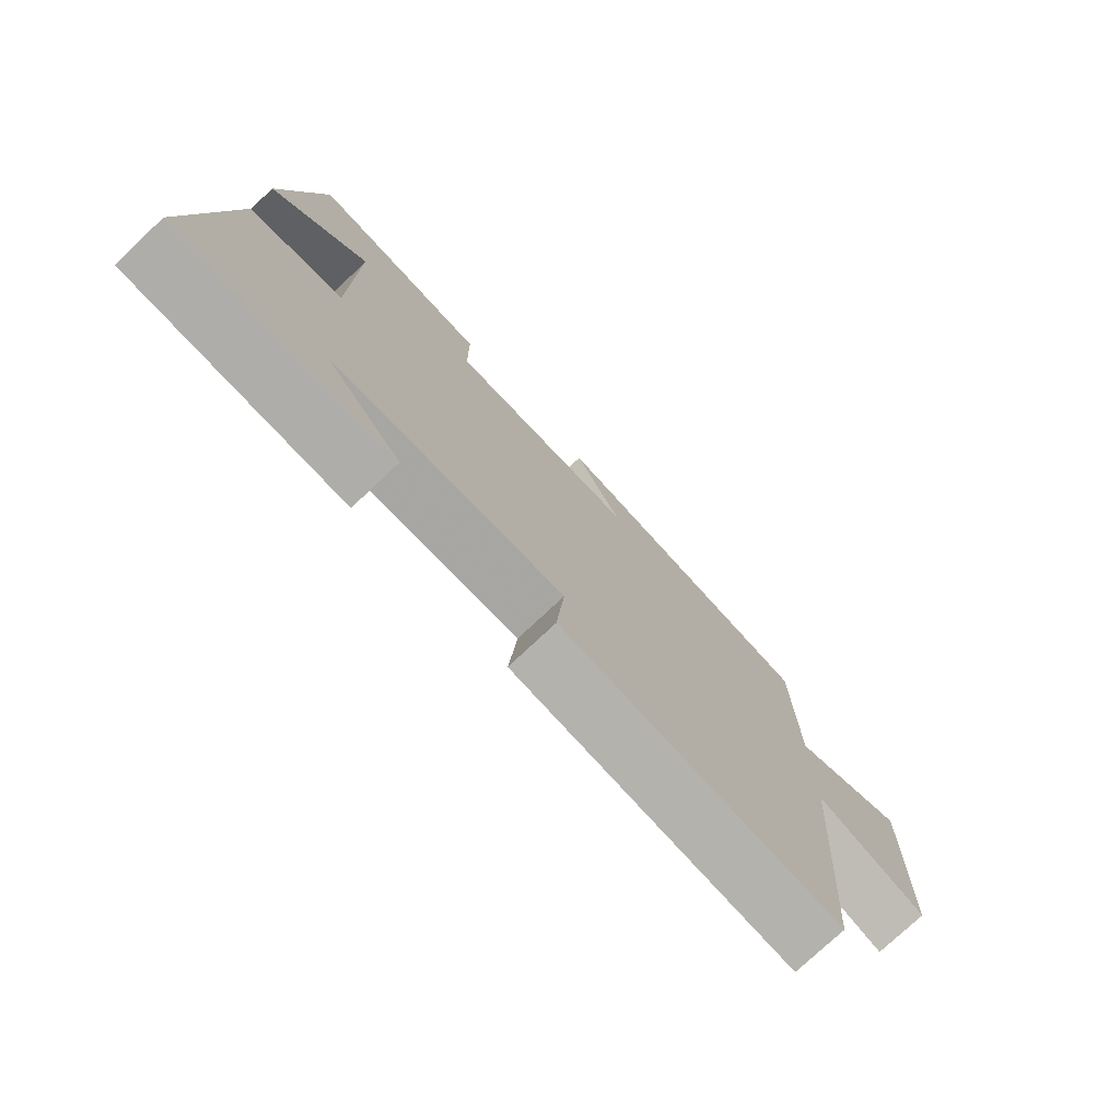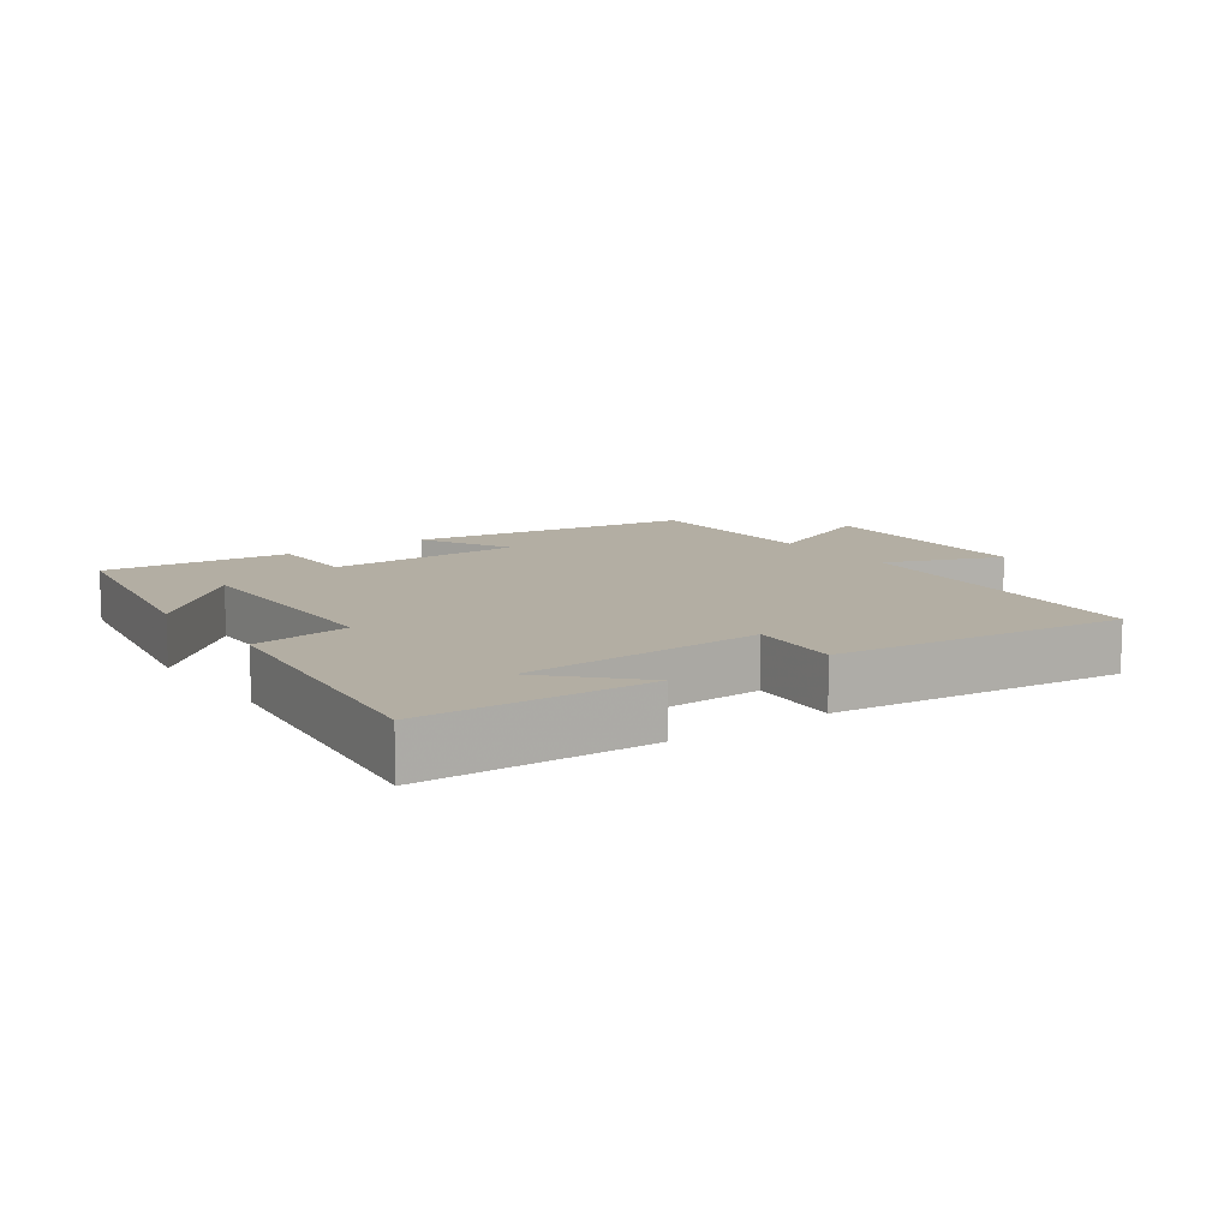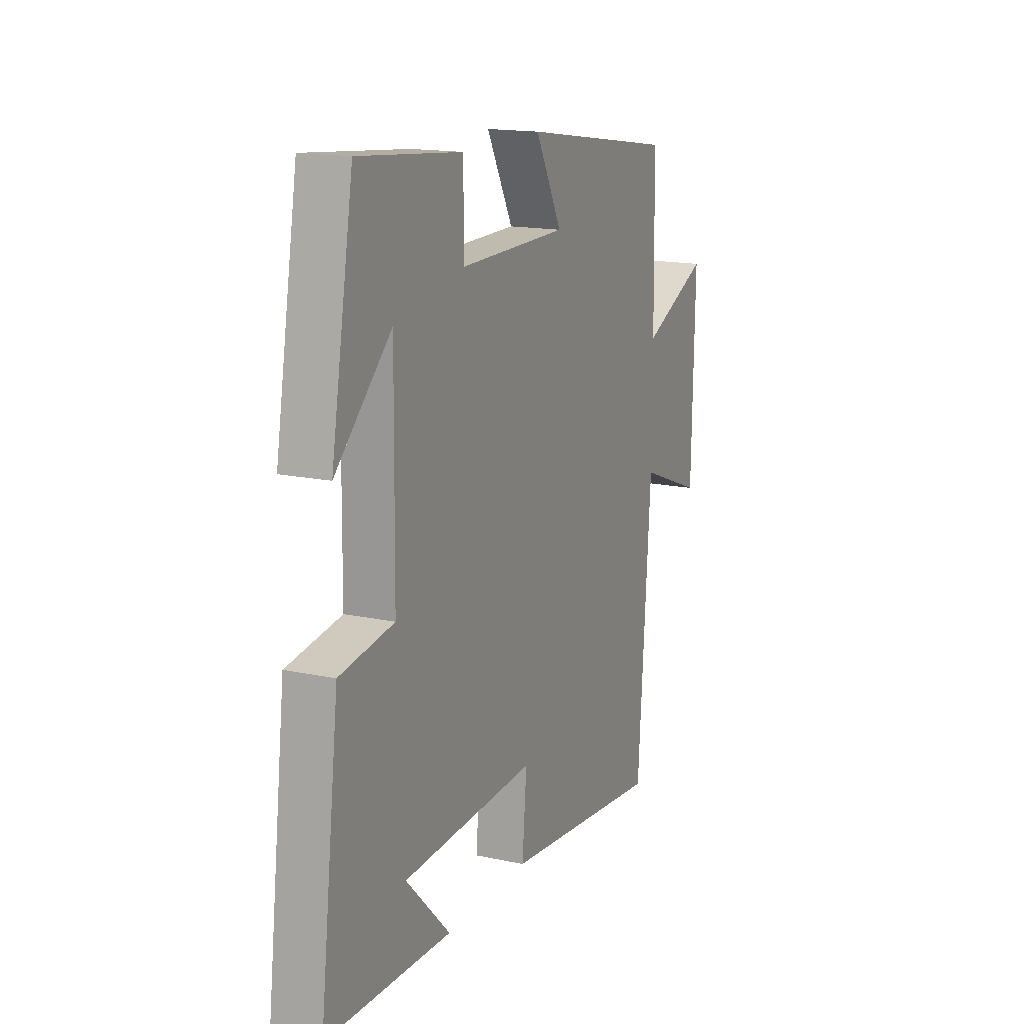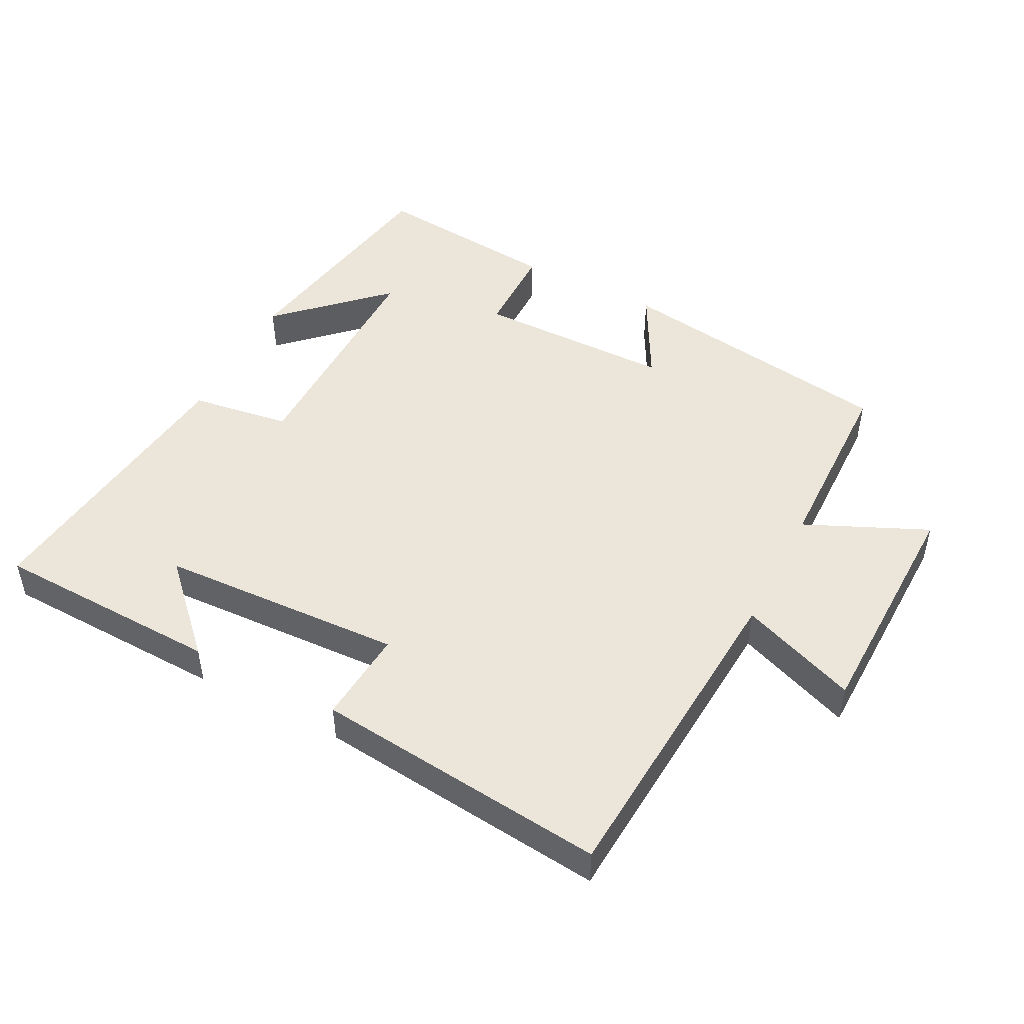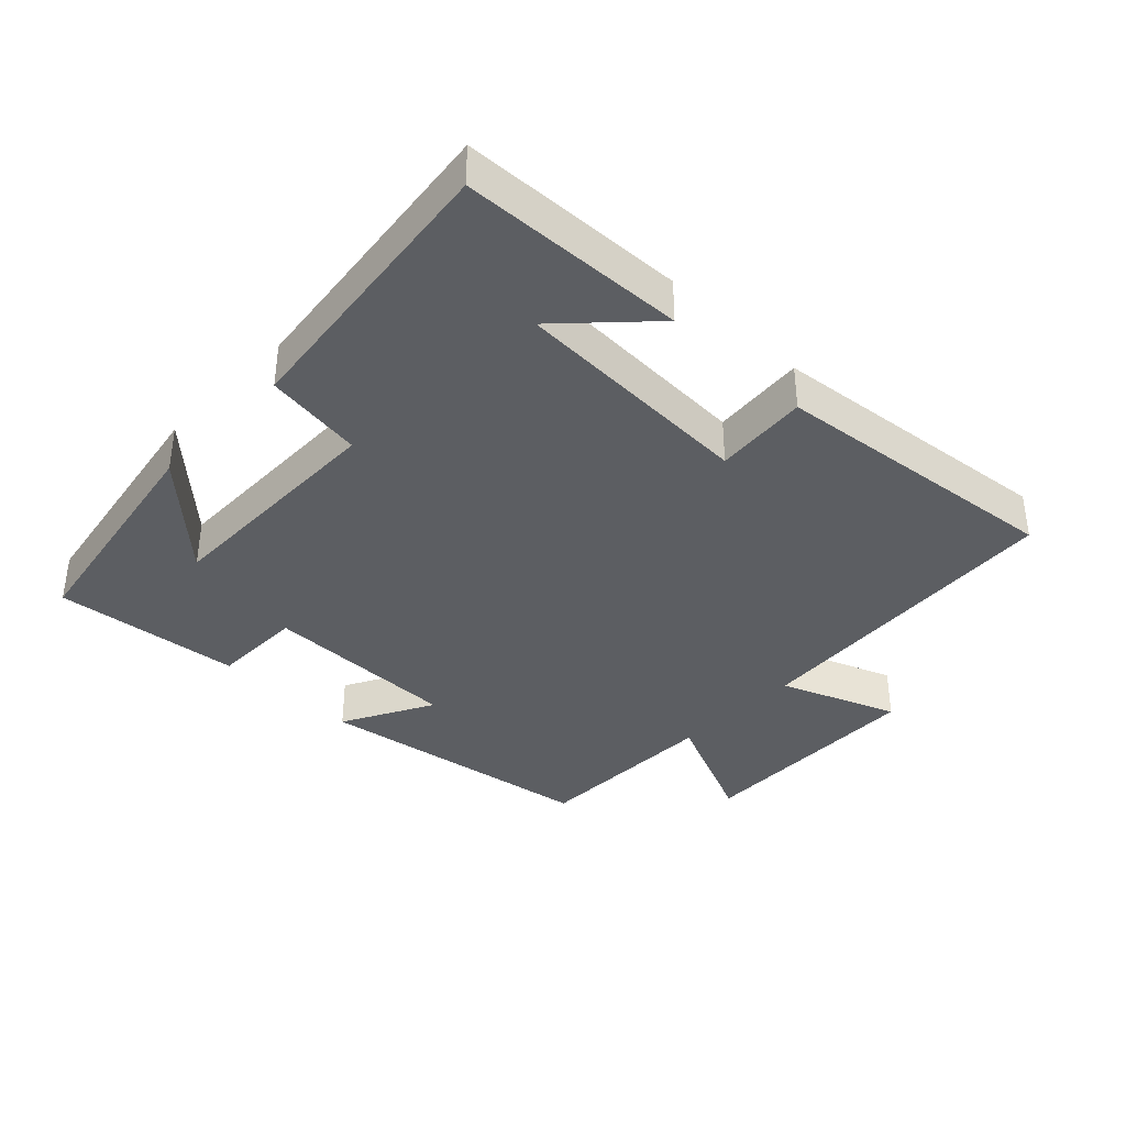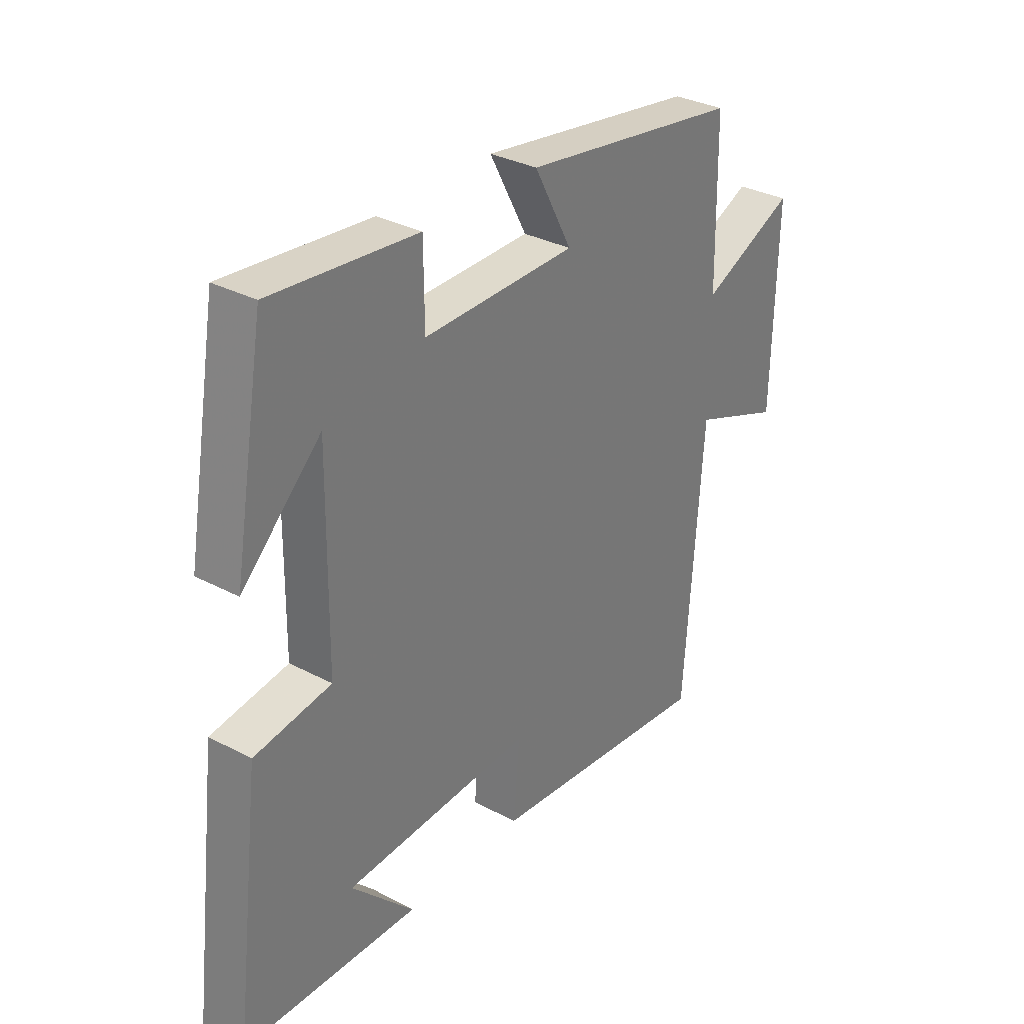
<metadata>
{"format":"obj","ext":"obj","renderer":"f3d","projection":"perspective","resolution":1024,"background":"white","views":[{"elev":-76.0,"azim":133.3,"up":"+Z"},{"elev":11.0,"azim":144.6,"up":"+Y"},{"elev":15.9,"azim":114.1,"up":"+Z"},{"elev":48.5,"azim":-152.8,"up":"+Y"},{"elev":-37.6,"azim":136.1,"up":"+Y"},{"elev":32.3,"azim":126.5,"up":"+Z"}]}
</metadata>
<code>
v 0.439 0.07 0.528
v 0.5 0.07 0.177
v 0.347 0.07 0.323
v 0.351 0.07 -0.033
v 0.5 0.07 -0.055
v 0.553 0.07 -0.488
v 0.211 0.07 -0.5
v 0.333 0.07 -0.375
v -0.035 0.07 -0.359
v -0.023 0.07 -0.5
v -0.465 0.07 -0.548
v -0.5 0.07 -0.057
v -0.676 0.07 -0.125
v -0.684 0.07 0.231
v -0.5 0.07 0.149
v -0.495 0.07 0.435
v -0.068 0.07 0.5
v -0.141 0.07 0.363
v 0.155 0.07 0.361
v 0.156 0.07 0.5
v 0.439 0 0.528
v 0.5 0 0.177
v 0.347 0 0.323
v 0.351 0 -0.033
v 0.5 0 -0.055
v 0.553 0 -0.488
v 0.211 0 -0.5
v 0.333 0 -0.375
v -0.035 0 -0.359
v -0.023 0 -0.5
v -0.465 0 -0.548
v -0.5 0 -0.057
v -0.676 0 -0.125
v -0.684 0 0.231
v -0.5 0 0.149
v -0.495 0 0.435
v -0.068 0 0.5
v -0.141 0 0.363
v 0.155 0 0.361
v 0.156 0 0.5
f 19 20 1
f 15 16 17 18
f 15 18 19
f 12 13 14 15
f 12 15 19
f 9 10 11 12
f 8 9 12 19
f 6 7 8
f 4 5 6 8
f 3 4 8 19
f 1 2 3
f 1 3 19
f 21 40 39
f 38 37 36 35
f 39 38 35
f 35 34 33 32
f 39 35 32
f 32 31 30 29
f 39 32 29 28
f 28 27 26
f 28 26 25 24
f 39 28 24 23
f 23 22 21
f 39 23 21
f 1 21 22 2
f 2 22 23 3
f 3 23 24 4
f 4 24 25 5
f 5 25 26 6
f 6 26 27 7
f 7 27 28 8
f 8 28 29 9
f 9 29 30 10
f 10 30 31 11
f 11 31 32 12
f 12 32 33 13
f 13 33 34 14
f 14 34 35 15
f 15 35 36 16
f 16 36 37 17
f 17 37 38 18
f 18 38 39 19
f 19 39 40 20
f 20 40 21 1

</code>
